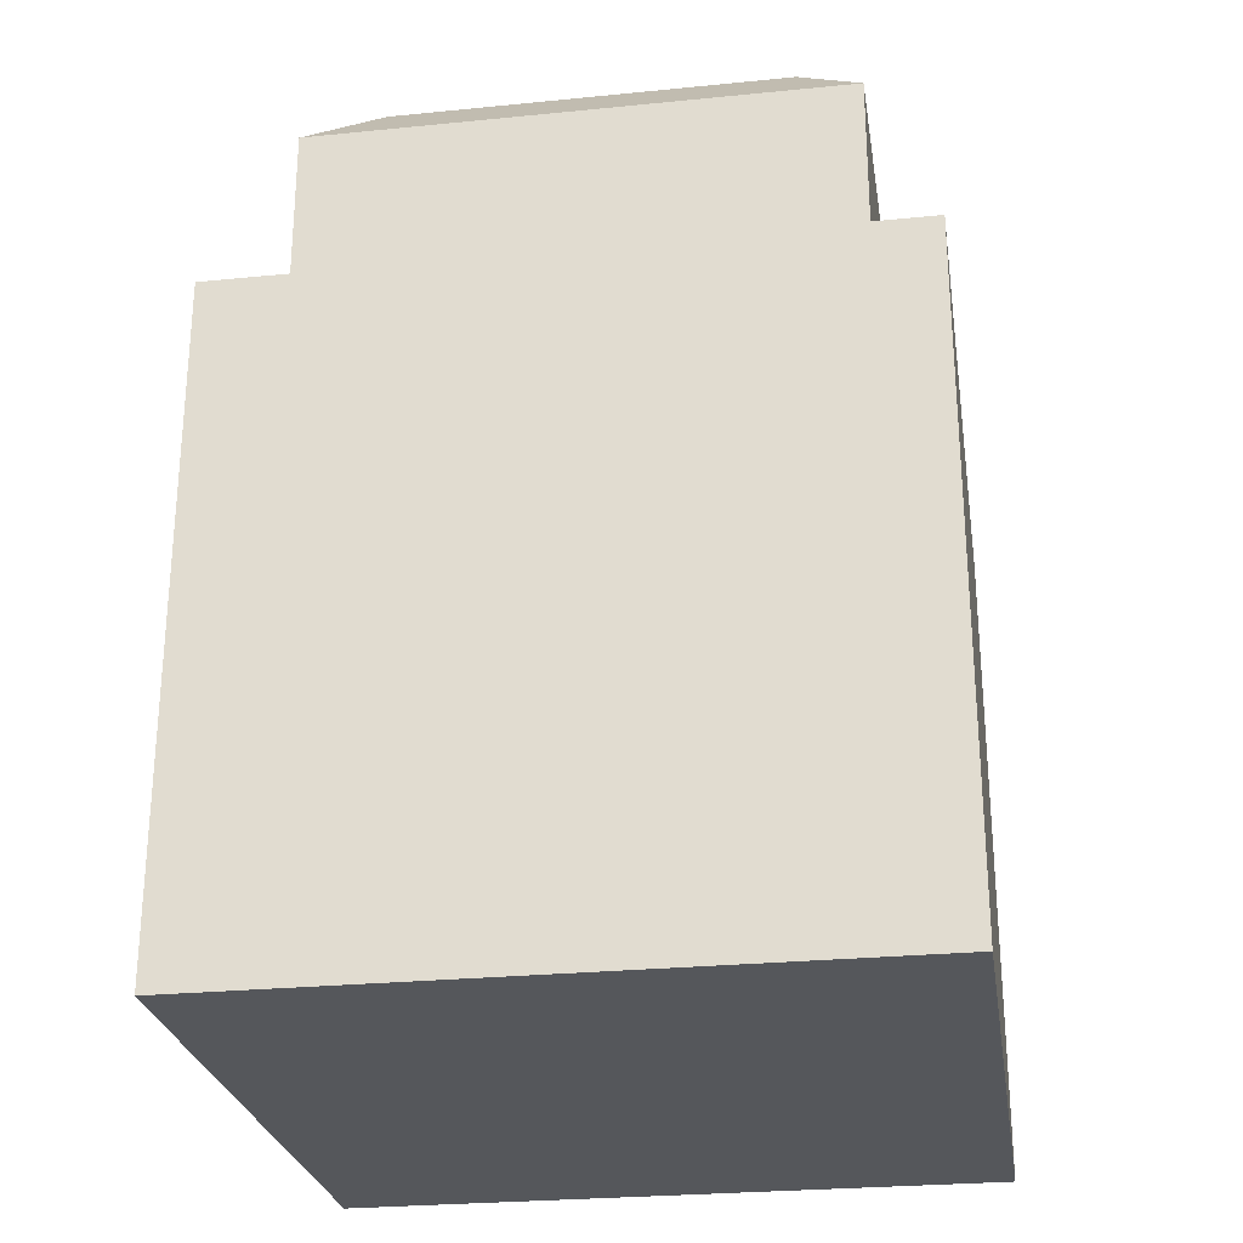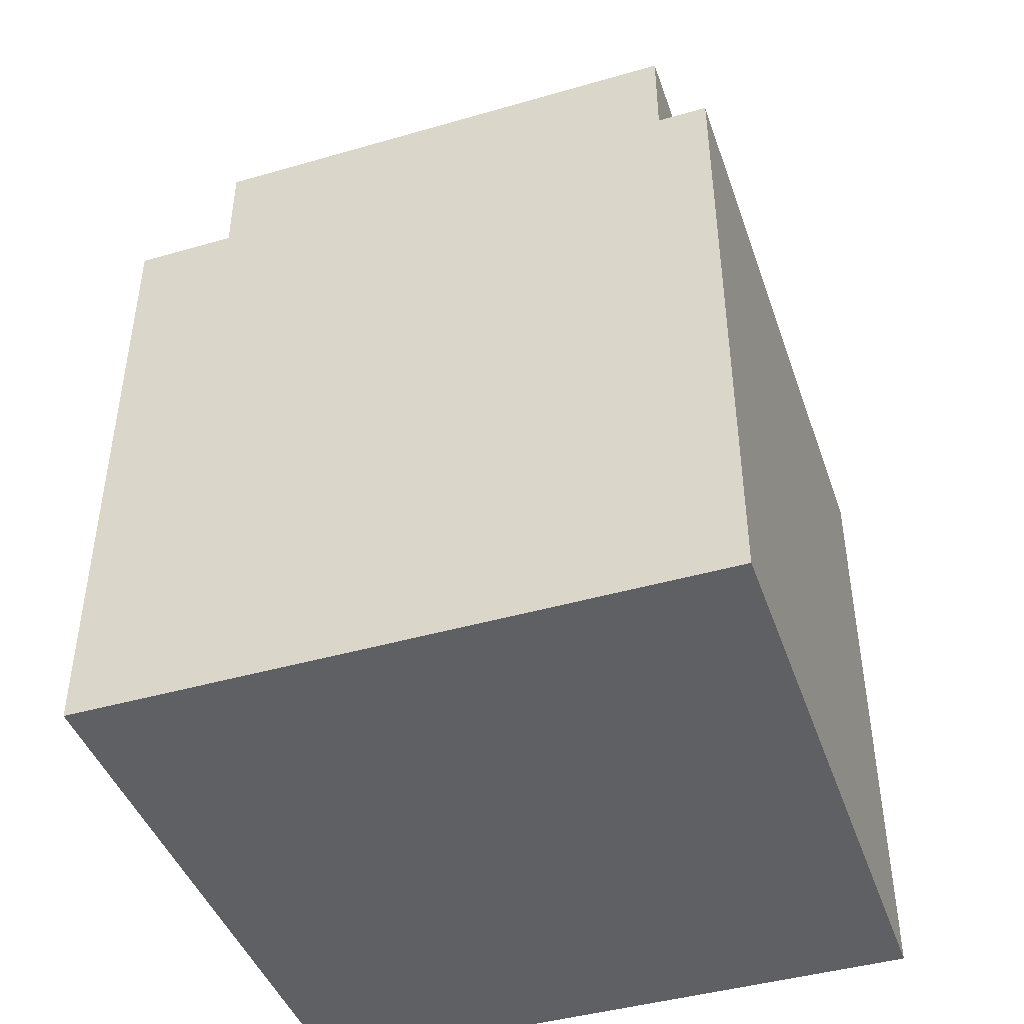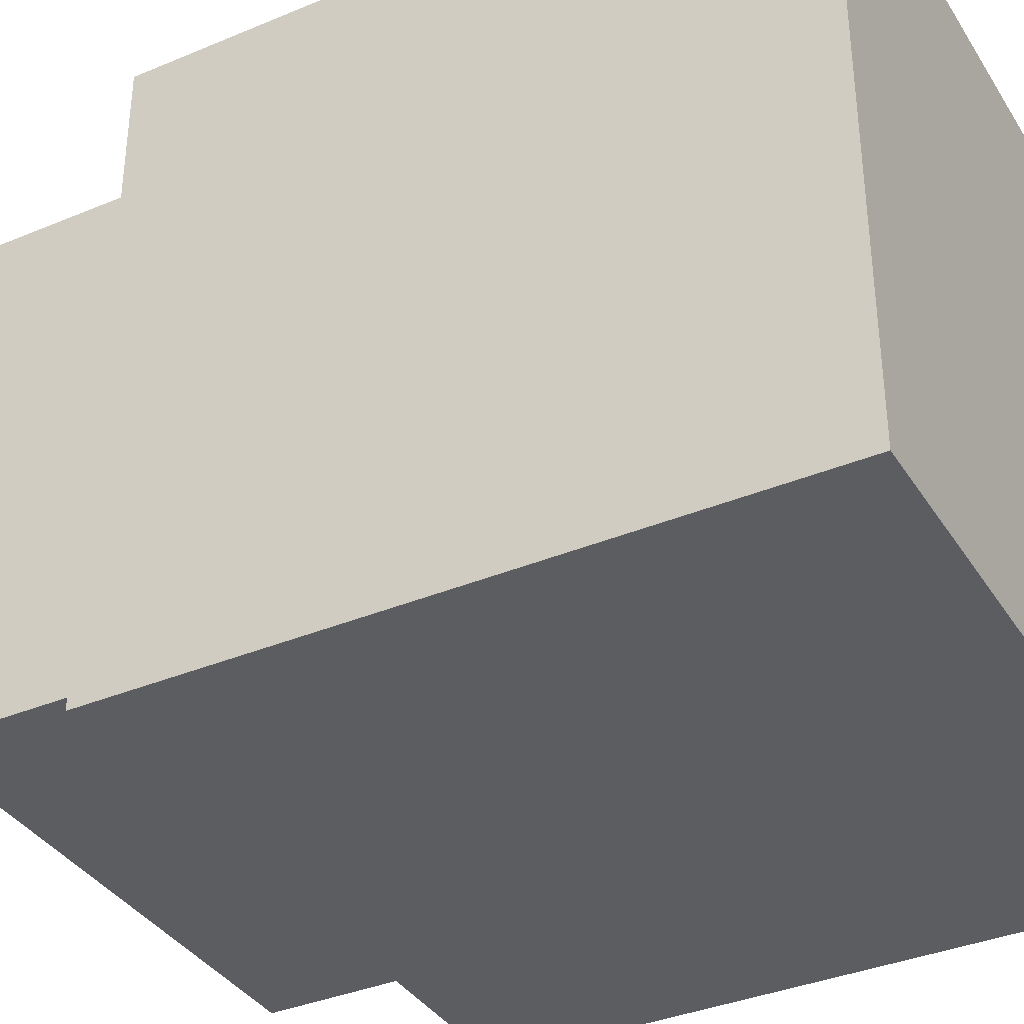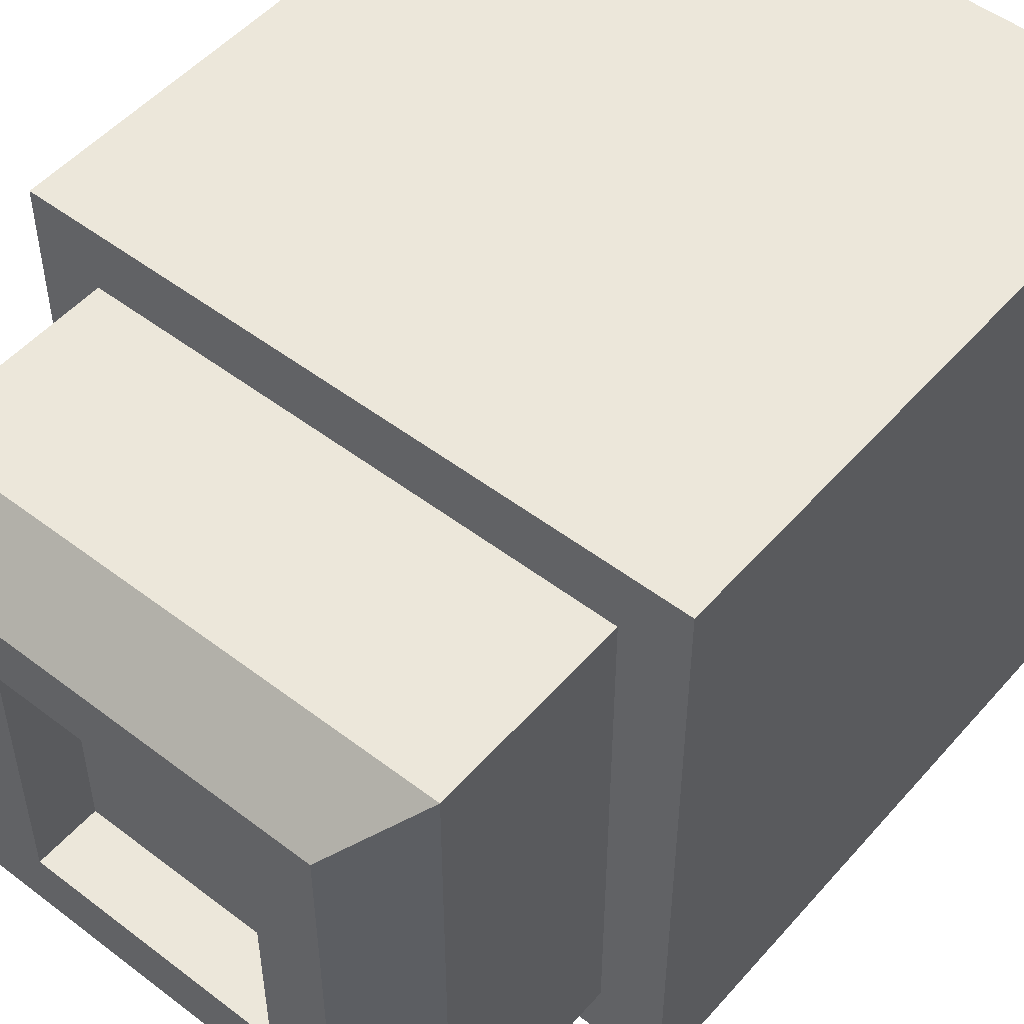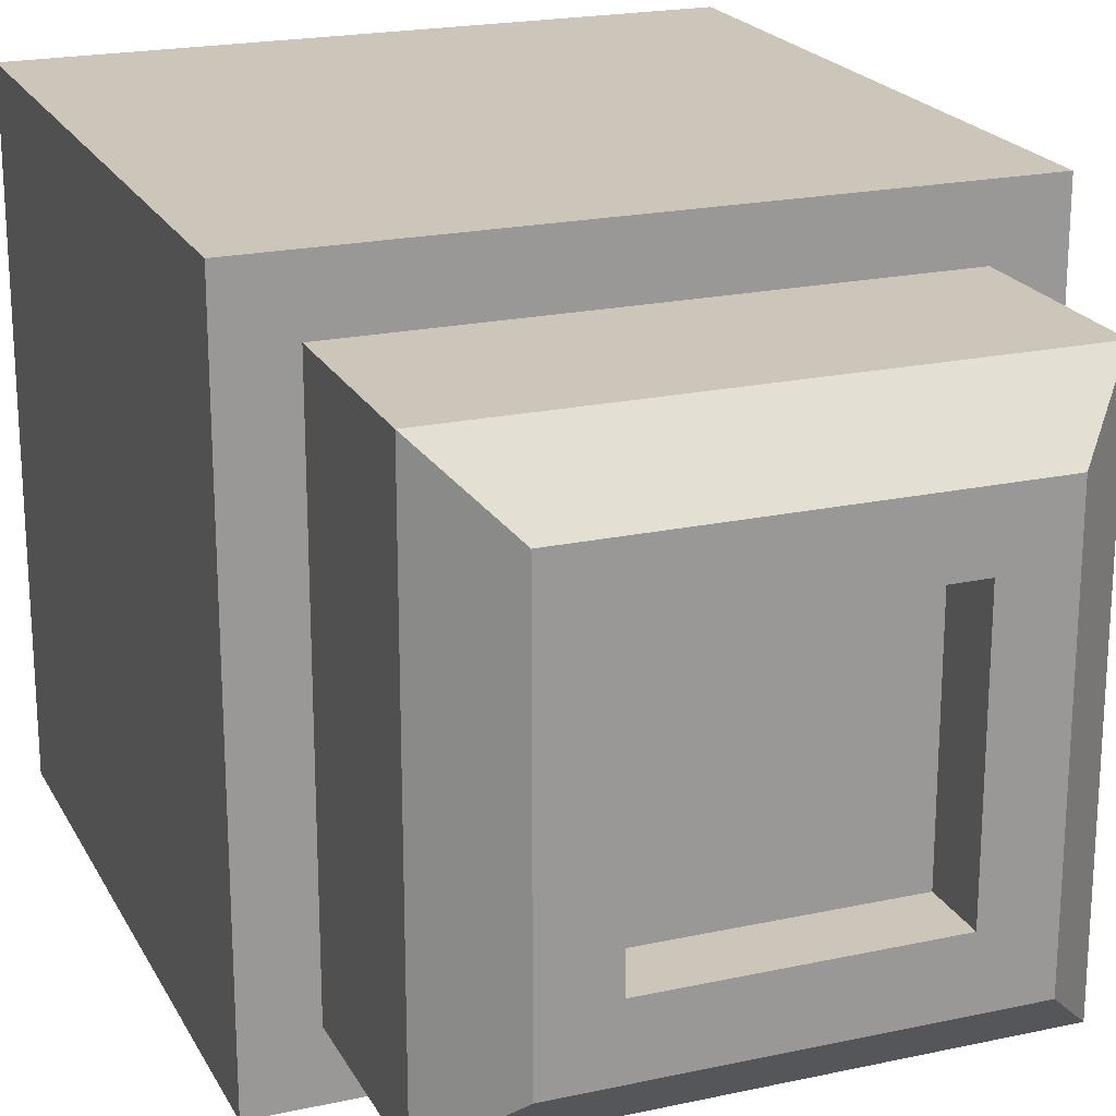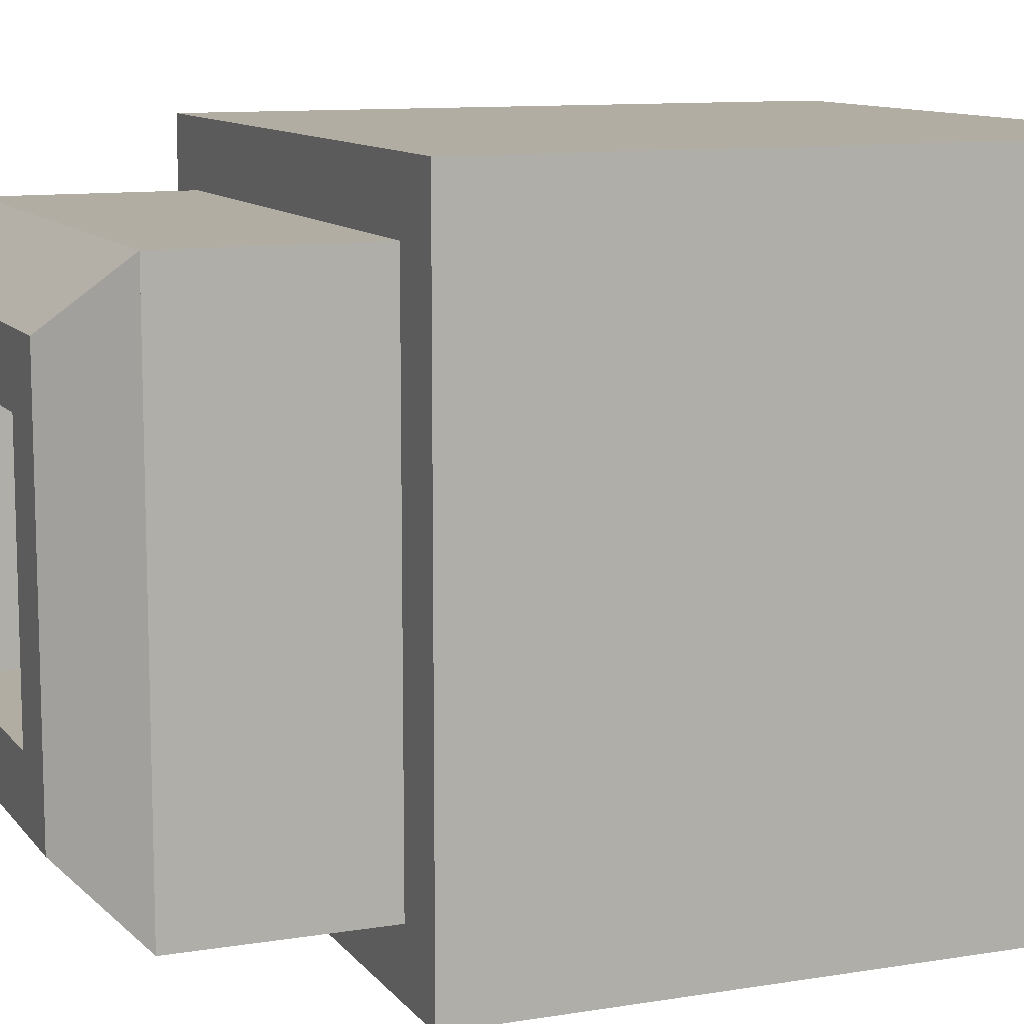
<metadata>
{"format":"obj","ext":"obj","renderer":"f3d","projection":"perspective","resolution":1024,"background":"white","views":[{"elev":-26.6,"azim":-171.1,"up":"+Y"},{"elev":-43.8,"azim":-71.3,"up":"+Y"},{"elev":-36.7,"azim":-61.5,"up":"+Z"},{"elev":51.0,"azim":-140.3,"up":"+Z"},{"elev":20.9,"azim":158.7,"up":"+Z"},{"elev":10.6,"azim":-112.3,"up":"+Z"}]}
</metadata>
<code>
g low_buildingH
v -0.25 0 0.25
v -0.25 0 -0.25
v 0.25 0 0.25
v 0.25 0 -0.25
v -0.25 0.5 0.25
v 0.25 0.5 0.25
v 0.25 0.5 -0.25
v -0.25 0.5 -0.25
v 0.2 0.5 -0.2
v -0.2 0.5 -0.2
v 0.2 0.65 -0.2
v -0.2 0.65 -0.2
v 0.2 0.5 0.2
v 0.2 0.65 0.2
v -0.2 0.5 0.2
v -0.2 0.65 0.2
v -0.15 0.7 0.15
v -0.1 0.7 -0.1
v -0.15 0.7 -0.15
v 0.15 0.7 -0.15
v 0.1 0.7 -0.1
v 0.1 0.7 0.1
v 0.15 0.7 0.15
v -0.1 0.7 0.1
v -0.1 0.65 -0.1
v 0.1 0.65 -0.1
v 0.1 0.65 0.1
v -0.1 0.65 0.1
f 1 2 3
f 4 3 2
f 1 3 5
f 6 5 3
f 4 7 3
f 6 3 7
f 4 2 7
f 8 7 2
f 8 2 5
f 1 5 2
f 9 10 11
f 12 11 10
f 9 11 13
f 14 13 11
f 15 13 16
f 14 16 13
f 17 18 19
f 20 19 18
f 21 20 18
f 22 20 21
f 23 24 17
f 18 17 24
f 22 24 23
f 20 22 23
f 11 12 20
f 19 20 12
f 20 23 11
f 14 11 23
f 16 25 12
f 11 12 25
f 26 11 25
f 27 11 26
f 14 28 16
f 25 16 28
f 27 28 14
f 11 27 14
f 12 10 16
f 15 16 10
f 12 16 19
f 17 19 16
f 16 14 17
f 23 17 14
f 25 26 18
f 21 18 26
f 21 26 22
f 27 22 26
f 27 28 22
f 24 22 28
f 25 18 28
f 24 28 18
f 5 10 8
f 7 8 10
f 9 7 10
f 13 7 9
f 10 5 15
f 6 15 5
f 13 15 6
f 7 13 6
f 25 28 26
f 27 26 28

</code>
